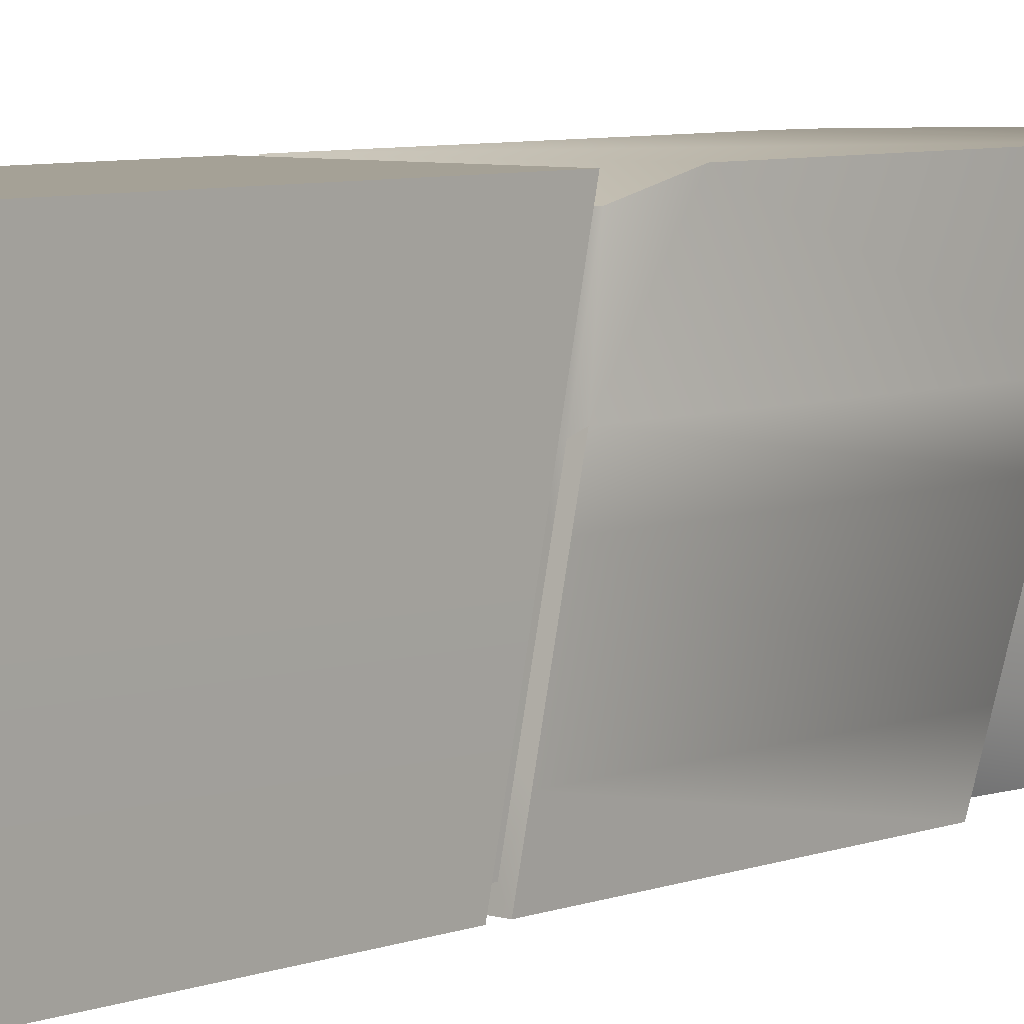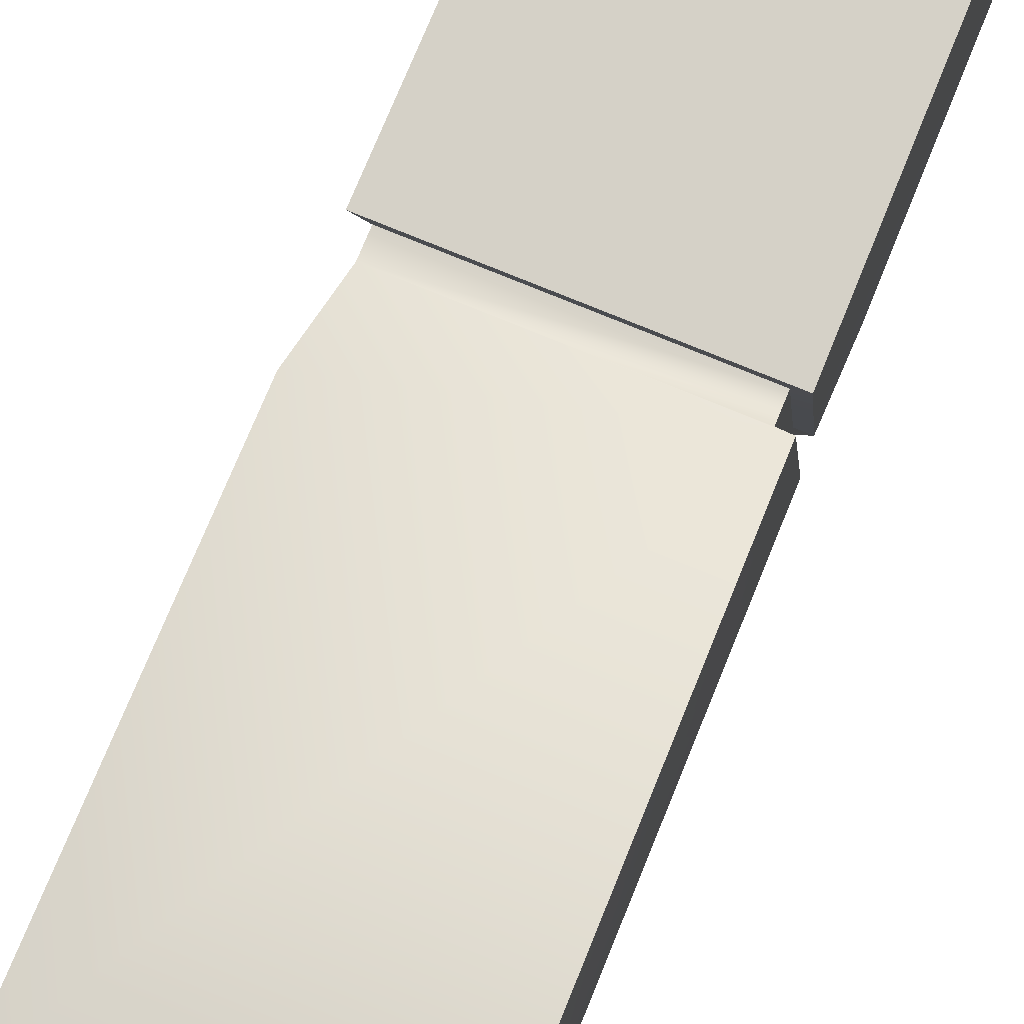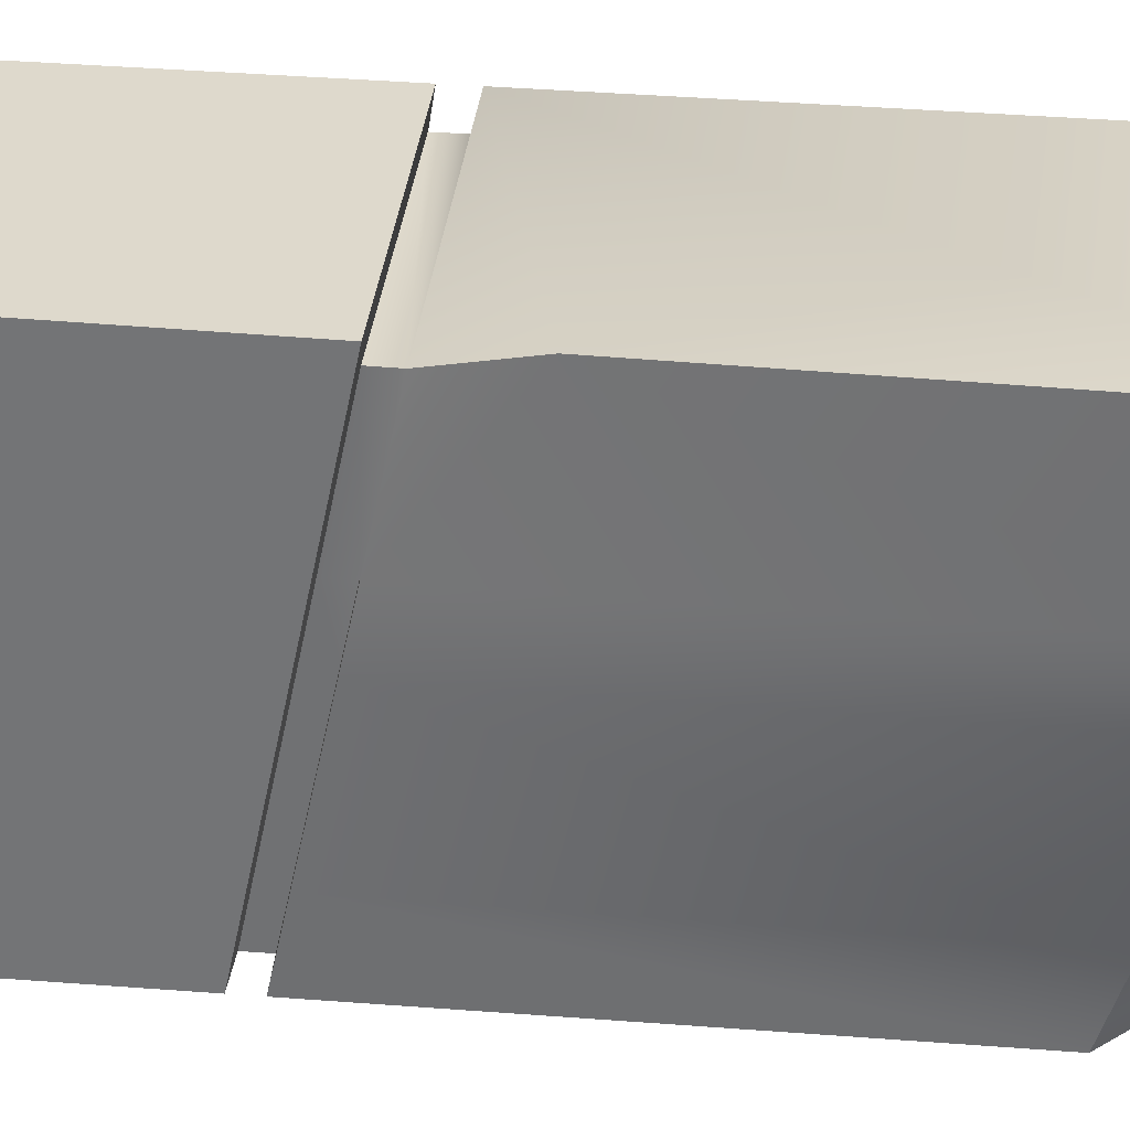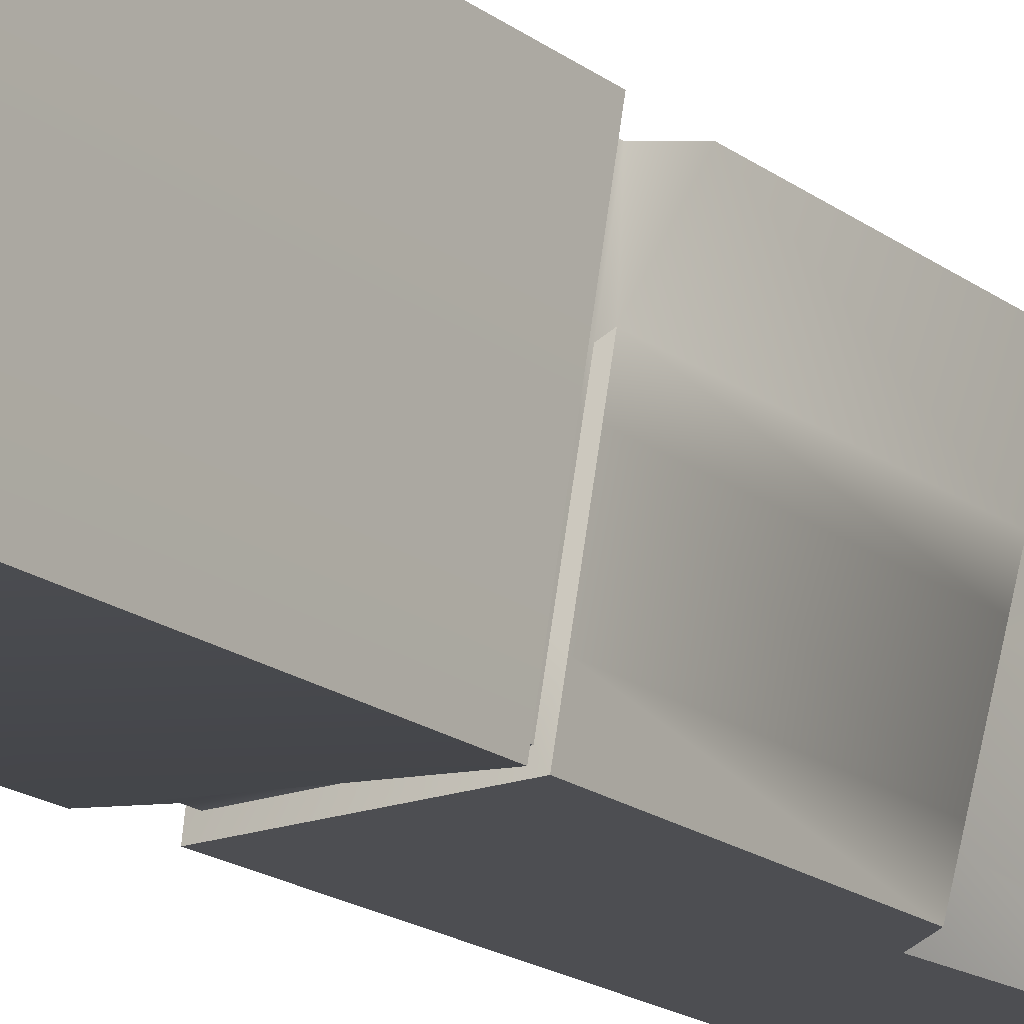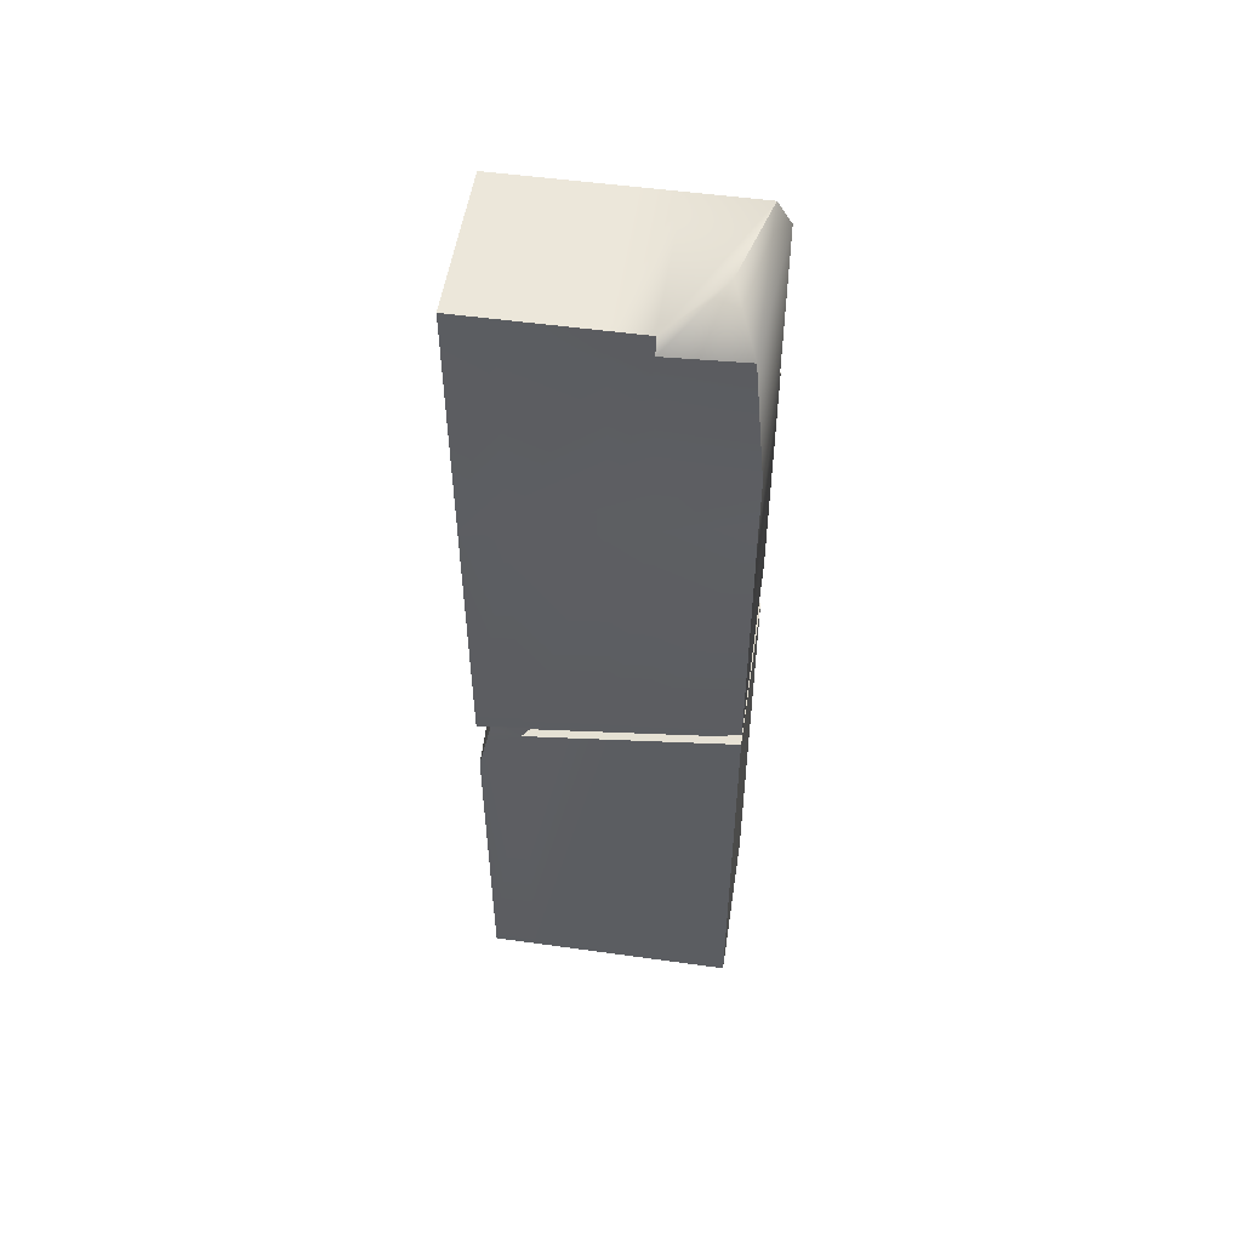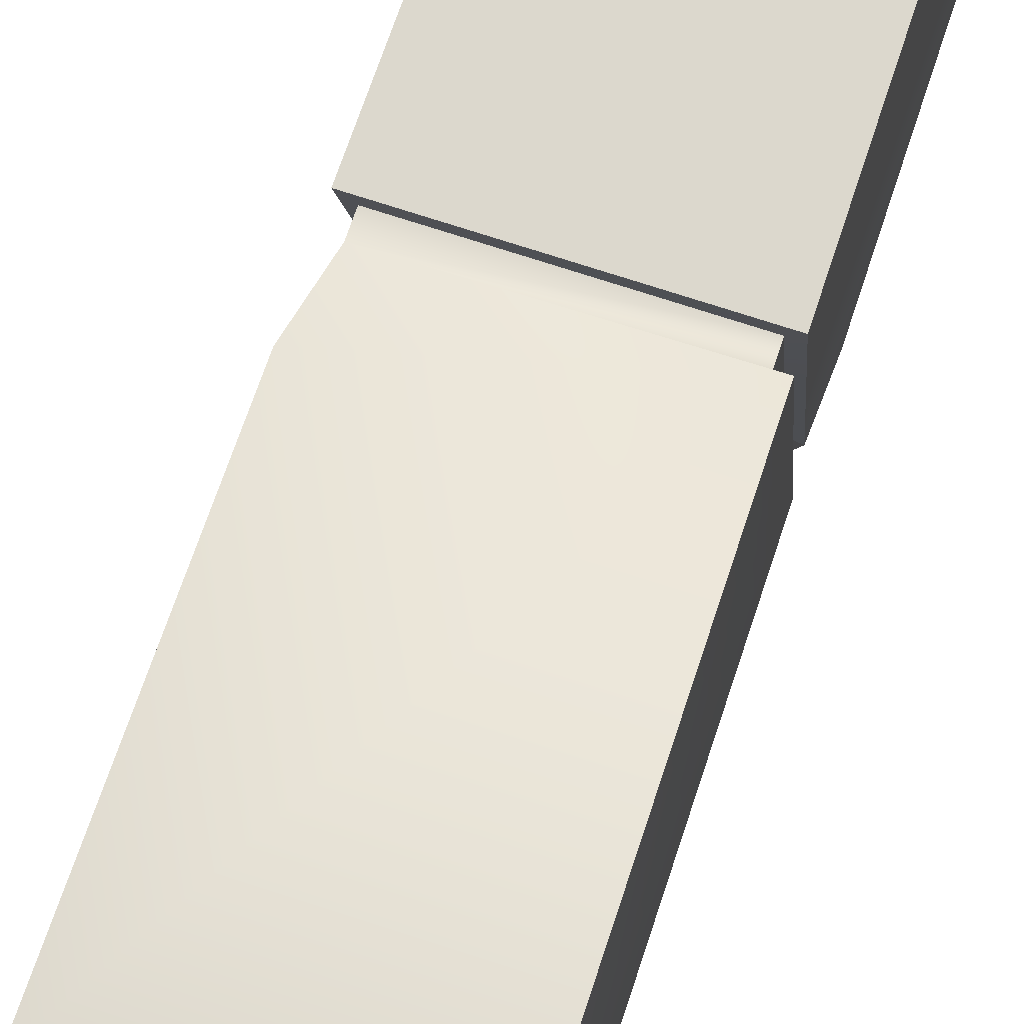
<metadata>
{"format":"obj","ext":"obj","renderer":"f3d","projection":"perspective","resolution":1024,"background":"white","views":[{"elev":6.0,"azim":39.5,"up":"+Z"},{"elev":79.0,"azim":-158.0,"up":"+Z"},{"elev":32.0,"azim":96.6,"up":"+Z"},{"elev":-17.2,"azim":33.2,"up":"+Z"},{"elev":52.7,"azim":-81.5,"up":"+Y"},{"elev":72.4,"azim":-161.9,"up":"+Z"}]}
</metadata>
<code>
v  63.63 659.9 89.01
v  63.63 659.9 30.93
v  -63.63 659.9 30.93
v  -27.24 677.7 72.1
v  -62.86 645.5 91.17
v  63.63 642.4 100
v  -63.63 636.4 -100
v  -63.5 638 -65.91
v  -63.63 659.9 -65.91
v  -63.63 659.9 -100
v  -63.63 -100 100
v  -63.63 -100 30.93
v  63.63 -100 30.93
v  63.63 -100 100
v  63 640.3 30.93
v  51.34 636.4 -100
v  63.63 659.9 -100
v  63.63 429.6 -100
v  -63.63 446.8 -100
v  -63.63 453.2 -100
v  37.03 453.2 -100
v  74.77 498.6 100
v  70.93 474.8 30.93
v  58.06 487.5 30.93
v  63.63 505.6 100
v  -63.63 455.6 -65.91
v  -62.47 466.9 -65.91
v  -63.63 498.6 100
v  -56.83 533.5 100
v  -63.63 259.8 100
v  70.33 294.8 100
v  -63.63 228.6 -100
v  -63.63 233.9 -65.91
v  68.02 245.4 30.93
v  63.63 218.3 -100
v  67.03 239.3 1.514
v  64.77 225.4 -65.91
v  65.53 441.4 -65.91
v  69.29 464.6 1.514
v  -63.63 244.4 1.514
v  -63.63 249 30.93
v  -63.63 480.7 30.93
v  -63.63 473.1 1.514
v  -59.18 505.8 30.93
v  -60.18 494 1.514
v  50.24 462.1 -65.91
v  55.68 479.8 1.514
v  62.73 639.4 1.514
v  56.9 599.3 -85.74
v  63.63 659.9 -65.91
v  63.63 659.9 1.514
v  -63.63 -100 1.514
v  -63.63 -100 -65.91
v  63.63 -100 -65.91
v  63.63 -100 1.514
v  -63.24 641 1.514
v  -63.13 642.4 30.93
v  -63.63 659.9 1.514
v  -63.63 -100 -100
v  63.63 -100 -100
v  63.26 246.1 89.36
v  70.1 247.4 100
v  67.86 233.6 30.93
v  61.25 233.7 27.18
v  63.47 257.2 89.36
v  61.39 244.3 27.18
v  -57.13 223.6 -60
v  -63.63 222.4 -65.91
v  -63.63 232.6 1.514
v  -57.13 232.8 0.6953
v  -57.13 219 -90.7
v  -63.63 178 -100
v  -57.13 229.2 -90.7
v  57.44 219.9 -90.7
v  58.43 216.2 -60
v  64.73 214.2 -65.91
v  63.63 207.3 -100
v  57.44 210.1 -90.7
v  -57.13 246.1 89.36
v  -63.63 247.4 100
v  58.47 226.3 -60
v  60.5 238.9 0.6953
v  66.91 227.7 1.514
v  60.39 228.3 0.6953
v  -57.13 247.6 27.18
v  -57.13 243.4 0.6953
v  -63.63 237 30.93
v  -57.13 234 -60
v  -57.13 236.8 27.18
v  -57.13 257.2 89.36
g Cube_Cube
f 1 2 3
f 3 4 1
f 5 6 1
f 1 4 5
f 7 8 9
f 9 10 7
f 11 12 13
f 13 14 11
f 6 15 2
f 2 1 6
f 16 7 10
f 10 17 16
f 18 19 20
f 20 21 18
f 22 23 24
f 24 25 22
f 19 26 27
f 27 20 19
f 28 22 25
f 25 29 28
f 30 31 22
f 22 28 30
f 32 33 26
f 26 19 32
f 31 34 23
f 23 22 31
f 35 32 19
f 19 18 35
f 36 37 38
f 38 39 36
f 40 41 42
f 42 43 40
f 43 42 44
f 44 45 43
f 39 38 46
f 46 47 39
f 48 49 50
f 50 51 48
f 52 53 54
f 54 55 52
f 56 57 3
f 3 58 56
f 51 50 9
f 9 58 51
f 57 5 4
f 4 3 57
f 42 28 29
f 29 44 42
f 41 30 28
f 28 42 41
f 34 36 39
f 39 23 34
f 23 39 47
f 47 24 23
f 15 48 51
f 51 2 15
f 12 52 55
f 55 13 12
f 2 51 58
f 58 3 2
f 50 17 10
f 10 9 50
f 53 59 60
f 60 54 53
f 49 16 17
f 17 50 49
f 38 18 21
f 21 46 38
f 37 35 18
f 18 38 37
f 33 40 43
f 43 26 33
f 26 43 45
f 45 27 26
f 8 56 58
f 58 9 8
f 27 45 56
f 56 8 27
f 46 21 16
f 16 49 46
f 24 47 48
f 48 15 24
f 44 29 5
f 5 57 44
f 45 44 57
f 57 56 45
f 47 46 49
f 49 48 47
f 21 20 7
f 7 16 21
f 25 24 15
f 15 6 25
f 20 27 8
f 8 7 20
f 29 25 6
f 6 5 29
f 61 62 63
f 63 64 61
f 34 31 65
f 34 65 66
f 67 68 69
f 69 70 67
f 71 72 68
f 68 67 71
f 73 32 35
f 35 74 73
f 75 76 77
f 77 78 75
f 79 80 62
f 62 61 79
f 81 37 36
f 36 82 81
f 64 63 83
f 83 84 64
f 85 41 40
f 40 86 85
f 11 14 62
f 62 80 11
f 59 53 68
f 68 72 59
f 14 13 63
f 63 62 14
f 60 59 72
f 72 77 60
f 55 54 76
f 76 83 55
f 52 12 87
f 87 69 52
f 12 11 80
f 80 87 12
f 13 55 83
f 83 63 13
f 54 60 77
f 77 76 54
f 53 52 69
f 69 68 53
f 67 70 86
f 86 88 67
f 75 78 74
f 74 81 75
f 64 84 82
f 82 66 64
f 89 79 90
f 90 85 89
f 70 89 85
f 85 86 70
f 84 75 81
f 81 82 84
f 78 71 73
f 73 74 78
f 61 64 66
f 66 65 61
f 71 67 88
f 88 73 71
f 79 61 65
f 65 90 79
f 86 40 33
f 33 88 86
f 88 33 32
f 32 73 88
f 78 77 72
f 72 71 78
f 74 35 37
f 37 81 74
f 65 31 30
f 30 90 65
f 84 83 76
f 76 75 84
f 82 36 34
f 34 66 82
f 70 69 87
f 87 89 70
f 90 30 41
f 41 85 90
f 89 87 80
f 80 79 89

</code>
